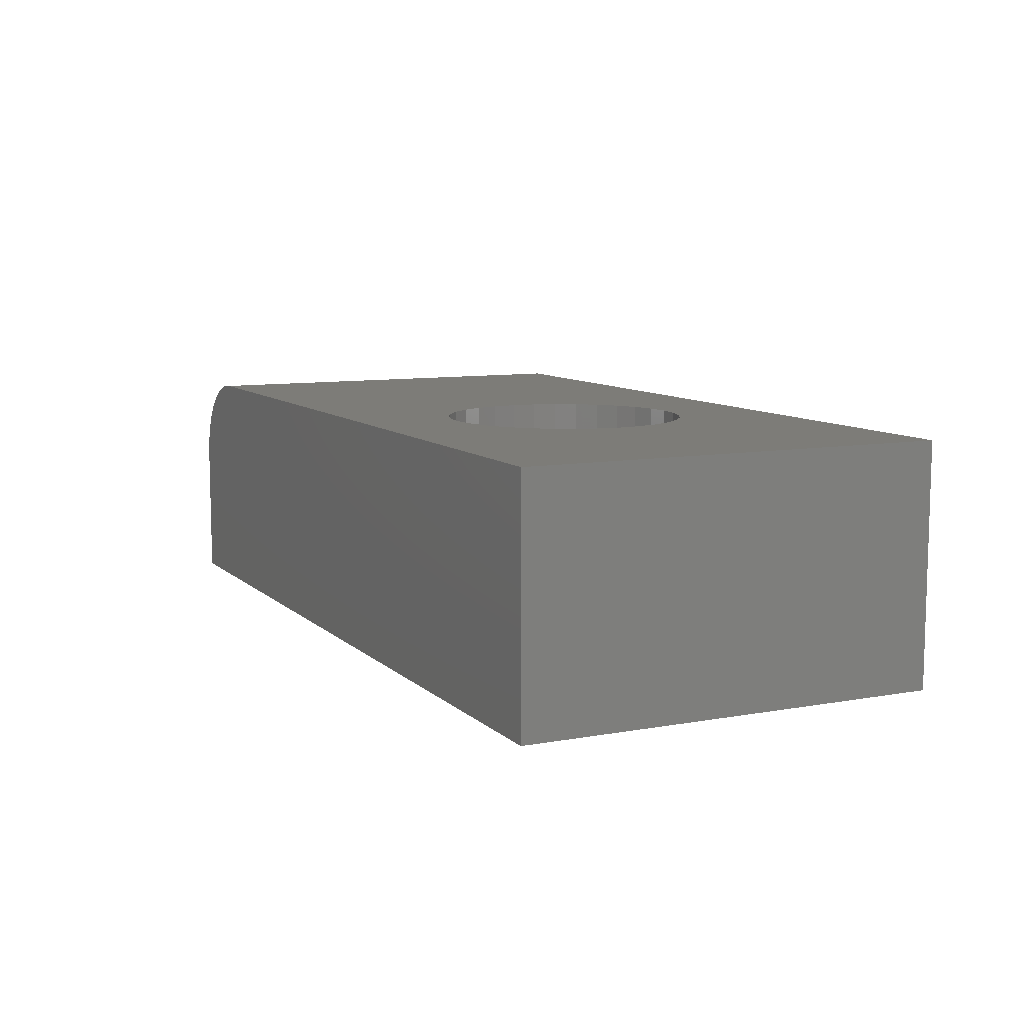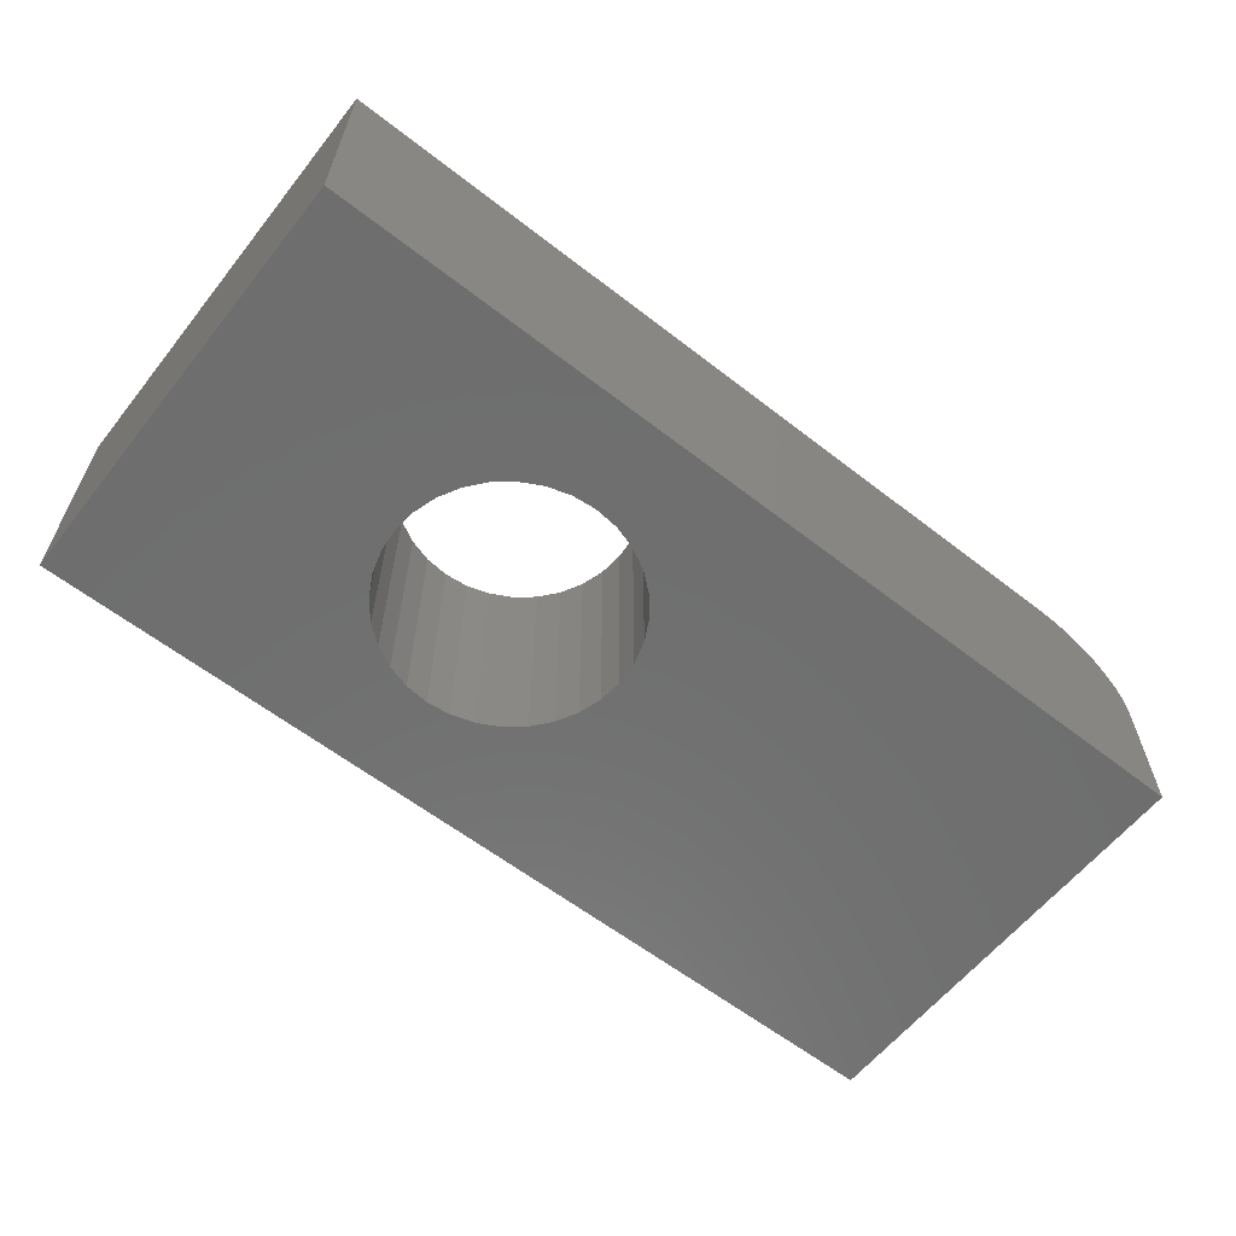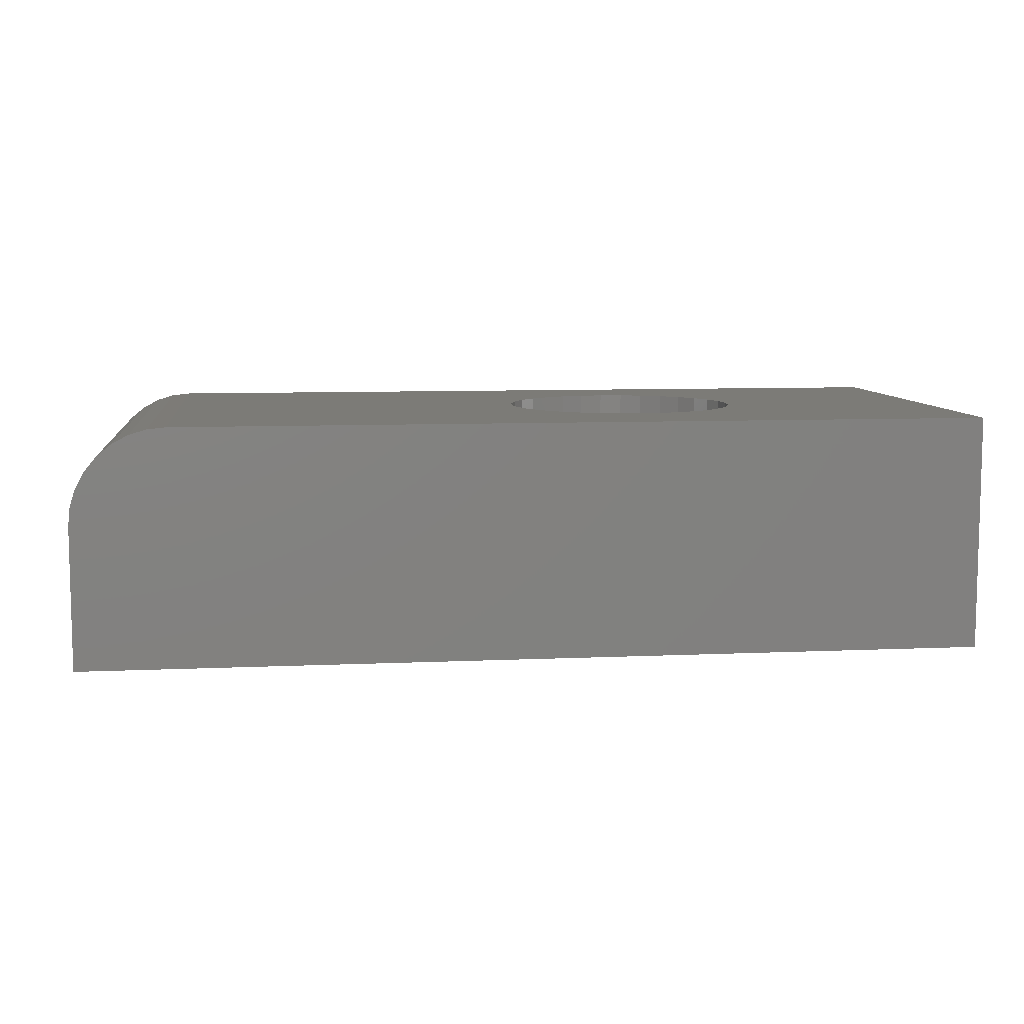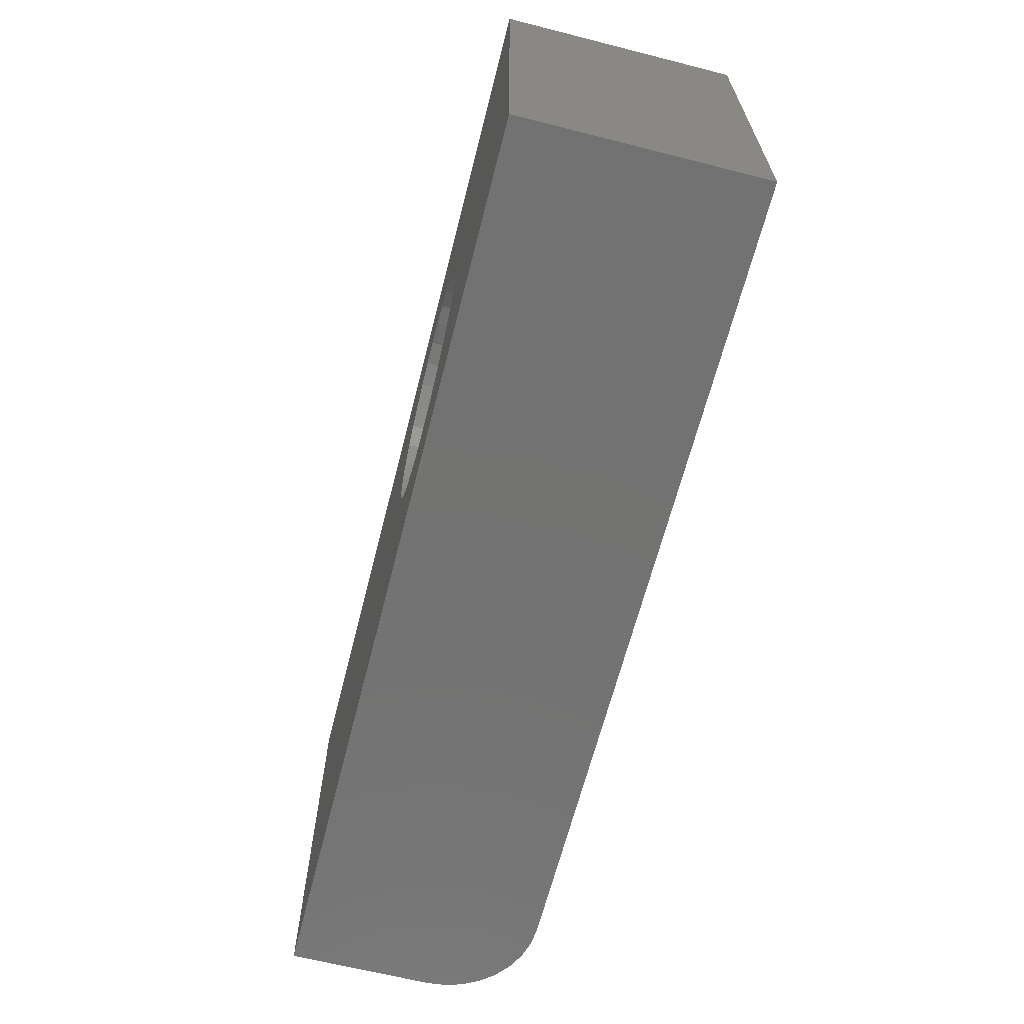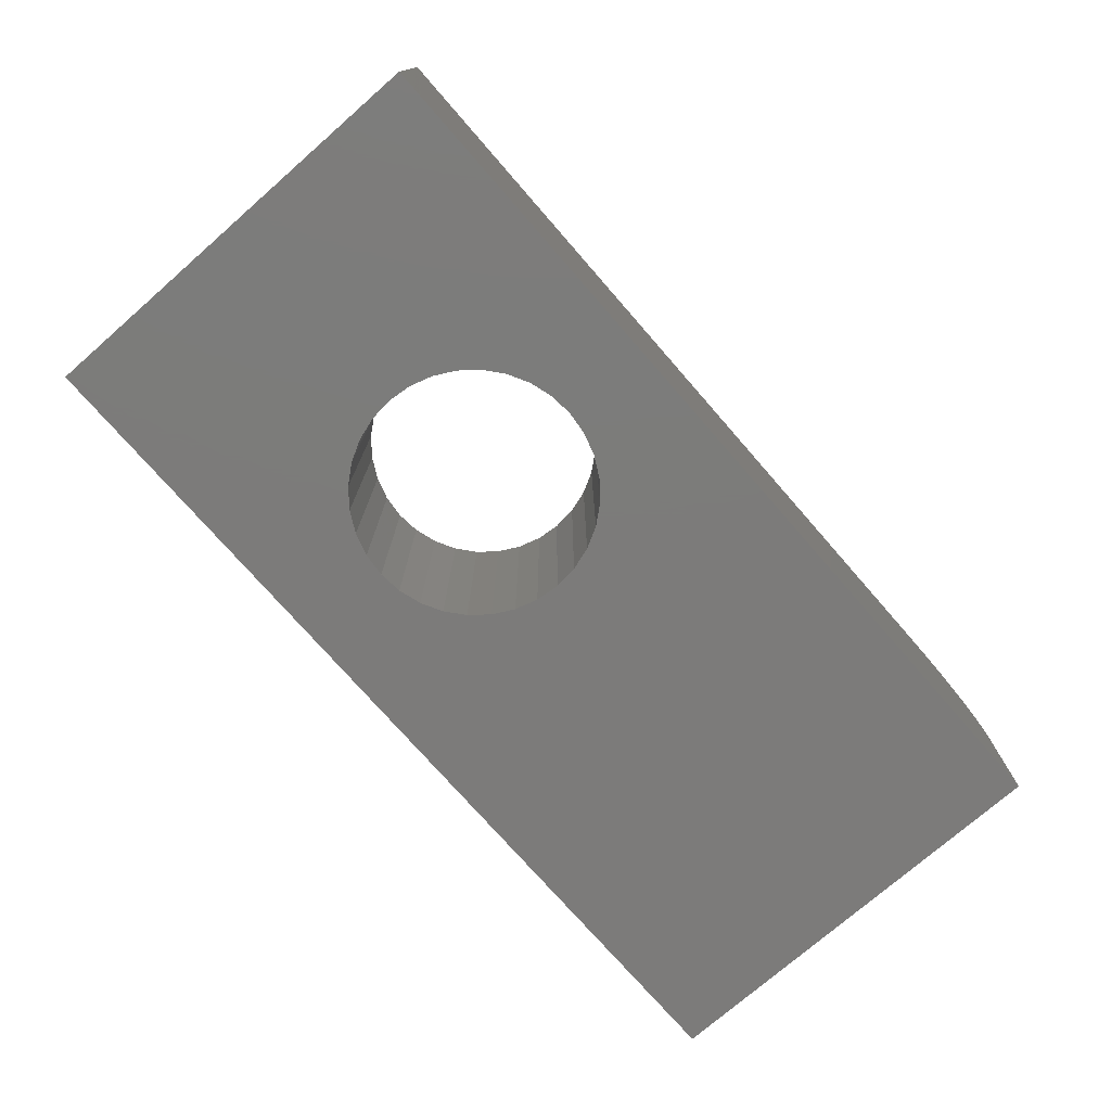
<metadata>
{"format":"stl","ext":"stl","renderer":"f3d","projection":"perspective","resolution":1024,"background":"white","views":[{"elev":9.2,"azim":64.3,"up":"+Y"},{"elev":-60.7,"azim":141.6,"up":"+Y"},{"elev":8.2,"azim":-7.1,"up":"+Y"},{"elev":-64.8,"azim":75.7,"up":"+Z"},{"elev":-75.0,"azim":131.1,"up":"+Y"}]}
</metadata>
<code>
# stl→obj: 88 verts, 176 faces
v 2.127e-17 -0.1953 0.3474
v 0 -0.1953 0
v 0.3916 -0.1953 0.2267
v 0.4039 -0.1953 0.2417
v 0.4189 -0.1953 0.2539
v 0.4359 -0.1953 0.263
v 0.4544 -0.1953 0.2687
v 0.75 -0.1953 0.3474
v 0.4737 -0.1953 0.2706
v 0.4929 -0.1953 0.2687
v 0.5114 -0.1953 0.263
v 0.5285 -0.1953 0.2539
v 0.5435 -0.1953 0.2417
v 0.5557 -0.1953 0.2267
v 0.5649 -0.1953 0.2096
v 0.5705 -0.1953 0.1911
v 0.75 -0.1953 -4.592e-17
v 0.4737 -0.1953 0.07319
v 0.4544 -0.1953 0.07509
v 0.4359 -0.1953 0.0807
v 0.4189 -0.1953 0.08982
v 0.4039 -0.1953 0.1021
v 0.3916 -0.1953 0.117
v 0.3825 -0.1953 0.1341
v 0.3769 -0.1953 0.1526
v 0.375 -0.1953 0.1719
v 0.3769 -0.1953 0.1911
v 0.3825 -0.1953 0.2096
v 0.5724 -0.1953 0.1719
v 0.5705 -0.1953 0.1526
v 0.5649 -0.1953 0.1341
v 0.5557 -0.1953 0.117
v 0.5435 -0.1953 0.1021
v 0.5285 -0.1953 0.08982
v 0.5114 -0.1953 0.0807
v 0.4929 -0.1953 0.07509
v 0.07812 0 0.3474
v 0.4544 0 0.2687
v 0.4359 0 0.263
v 0.4189 0 0.2539
v 0.4039 0 0.2417
v 0.3916 0 0.2267
v 0.3825 0 0.2096
v 0.07812 0 -4.784e-18
v 0.75 0 0.3474
v 0.75 0 -4.592e-17
v 0.5705 0 0.1911
v 0.5649 0 0.2096
v 0.5557 0 0.2267
v 0.5435 0 0.2417
v 0.5285 0 0.2539
v 0.5114 0 0.263
v 0.4929 0 0.2687
v 0.4737 0 0.2706
v 0.3769 0 0.1911
v 0.375 -5.478e-18 0.1719
v 0.3769 0 0.1526
v 0.3825 0 0.1341
v 0.3916 0 0.117
v 0.4039 0 0.1021
v 0.4189 0 0.08982
v 0.4359 0 0.0807
v 0.4544 0 0.07509
v 0.4737 0 0.07319
v 0.4929 0 0.07509
v 0.5114 0 0.0807
v 0.5285 0 0.08982
v 0.5435 0 0.1021
v 0.5557 0 0.117
v 0.5649 0 0.1341
v 0.5705 0 0.1526
v 0.5724 5.478e-18 0.1719
v 0 -0.07812 0.3474
v 0 -0.07812 0
v 0.06288 -0.001501 0.3474
v 0.04823 -0.005947 0.3474
v 0.03472 -0.01317 0.3474
v 0.02288 -0.02288 0.3474
v 0.01317 -0.03472 0.3474
v 0.005947 -0.04823 0.3474
v 0.001501 -0.06288 0.3474
v 0.001501 -0.06288 -9.192e-20
v 0.005947 -0.04823 -3.641e-19
v 0.01317 -0.03472 -8.062e-19
v 0.02288 -0.02288 -1.401e-18
v 0.03472 -0.01317 -2.126e-18
v 0.04823 -0.005947 -2.953e-18
v 0.06288 -0.001501 -3.851e-18
f 1 2 3
f 1 3 4
f 1 4 5
f 1 5 6
f 1 6 7
f 8 1 7
f 8 7 9
f 8 9 10
f 8 10 11
f 8 11 12
f 8 12 13
f 8 13 14
f 8 14 15
f 8 15 16
f 8 16 17
f 2 17 18
f 2 18 19
f 2 19 20
f 2 20 21
f 2 21 22
f 2 22 23
f 2 23 24
f 2 24 25
f 2 25 26
f 2 26 27
f 2 27 28
f 2 28 3
f 17 16 29
f 17 29 30
f 17 30 31
f 17 31 32
f 17 32 33
f 17 33 34
f 17 34 35
f 17 35 36
f 17 36 18
f 37 38 39
f 37 39 40
f 37 40 41
f 37 41 42
f 37 42 43
f 37 43 44
f 45 46 47
f 45 47 48
f 45 48 49
f 45 49 50
f 45 50 51
f 45 51 52
f 45 52 53
f 45 53 54
f 45 54 38
f 45 38 37
f 44 43 55
f 44 55 56
f 44 56 57
f 44 57 58
f 44 58 59
f 44 59 60
f 44 60 61
f 44 61 62
f 44 62 63
f 44 63 64
f 44 64 46
f 46 64 65
f 46 65 66
f 46 66 67
f 46 67 68
f 46 68 69
f 46 69 70
f 46 70 71
f 46 71 72
f 46 72 47
f 64 36 65
f 65 36 35
f 65 35 66
f 66 35 34
f 66 34 67
f 67 34 33
f 67 33 68
f 68 33 32
f 68 32 69
f 69 32 31
f 69 31 70
f 70 31 30
f 70 30 71
f 71 30 29
f 71 29 72
f 36 64 18
f 18 64 63
f 18 63 19
f 19 63 62
f 19 62 20
f 20 62 61
f 20 61 21
f 21 61 60
f 21 60 22
f 22 60 59
f 22 59 23
f 23 59 58
f 23 58 24
f 24 58 57
f 24 57 25
f 25 57 56
f 25 56 26
f 54 7 38
f 38 7 6
f 38 6 39
f 39 6 5
f 39 5 40
f 40 5 4
f 40 4 41
f 41 4 3
f 41 3 42
f 42 3 28
f 42 28 43
f 43 28 27
f 43 27 55
f 55 27 26
f 55 26 56
f 7 54 9
f 9 54 53
f 9 53 10
f 10 53 52
f 10 52 11
f 11 52 51
f 11 51 12
f 12 51 50
f 12 50 13
f 13 50 49
f 13 49 14
f 14 49 48
f 14 48 15
f 15 48 47
f 15 47 16
f 16 47 72
f 16 72 29
f 1 73 2
f 2 73 74
f 1 8 45
f 1 45 37
f 1 37 75
f 1 75 76
f 1 76 77
f 1 77 78
f 1 78 79
f 1 79 80
f 1 80 81
f 1 81 73
f 74 82 2
f 44 46 17
f 44 17 2
f 44 2 82
f 44 82 83
f 44 83 84
f 44 84 85
f 44 85 86
f 44 86 87
f 44 87 88
f 37 44 75
f 75 44 88
f 75 88 76
f 76 88 87
f 76 87 77
f 77 87 86
f 77 86 78
f 78 86 85
f 78 85 79
f 79 85 84
f 79 84 80
f 80 84 83
f 80 83 81
f 81 83 82
f 81 82 73
f 73 82 74
f 17 46 8
f 8 46 45

</code>
